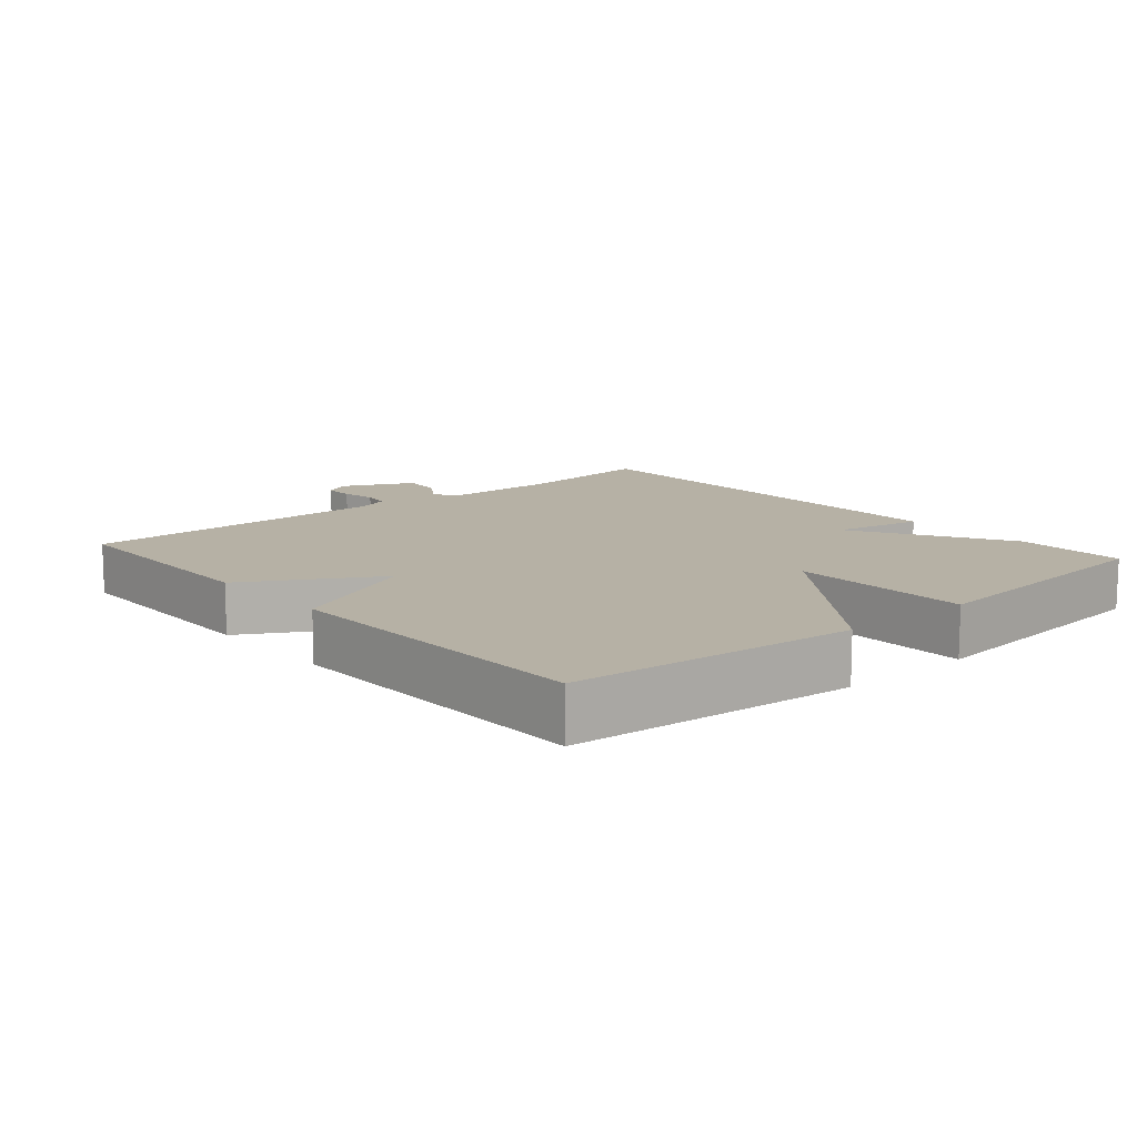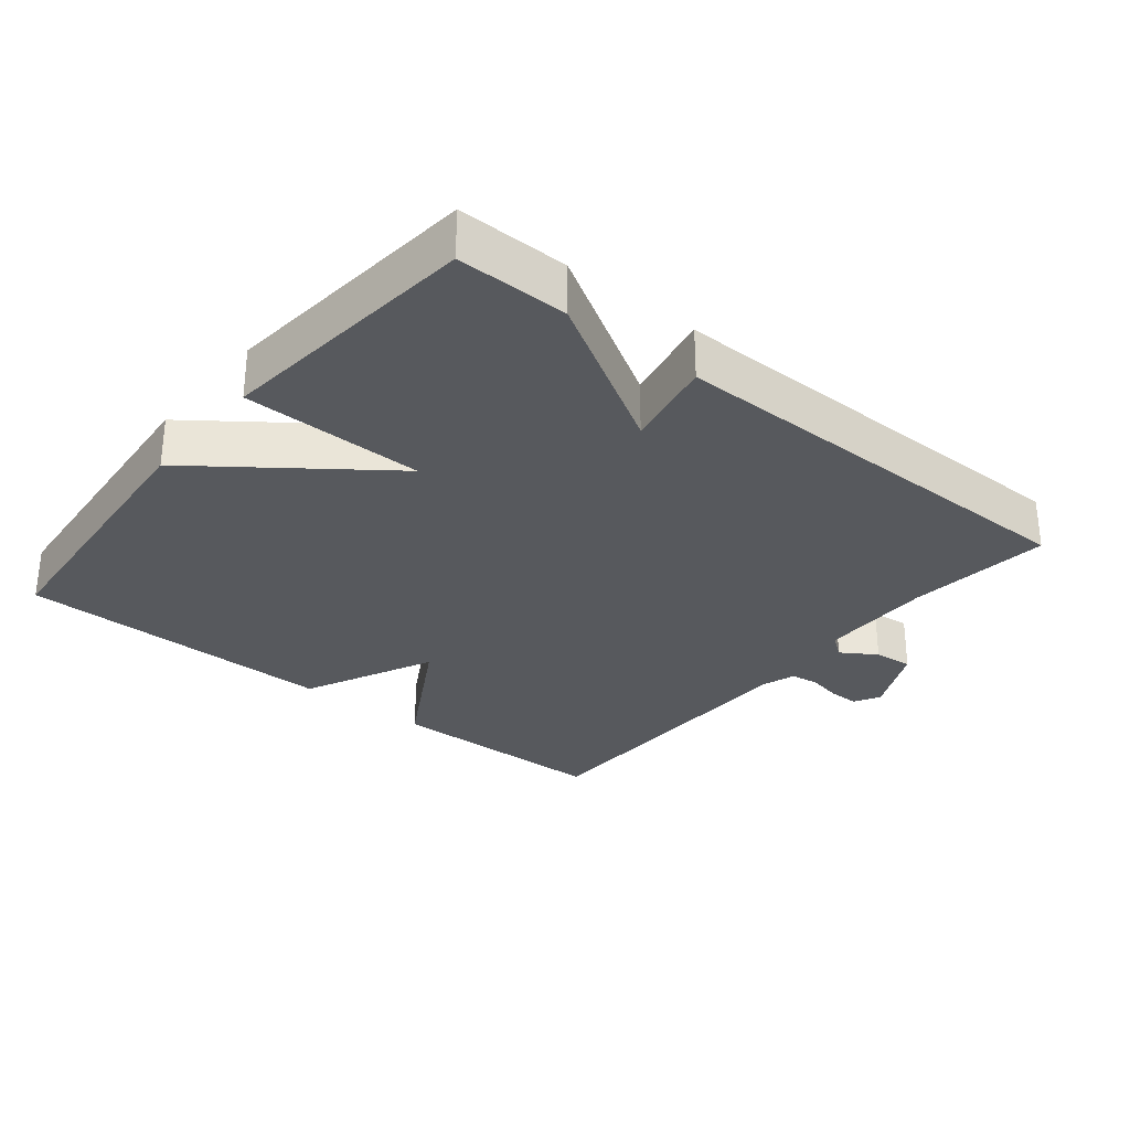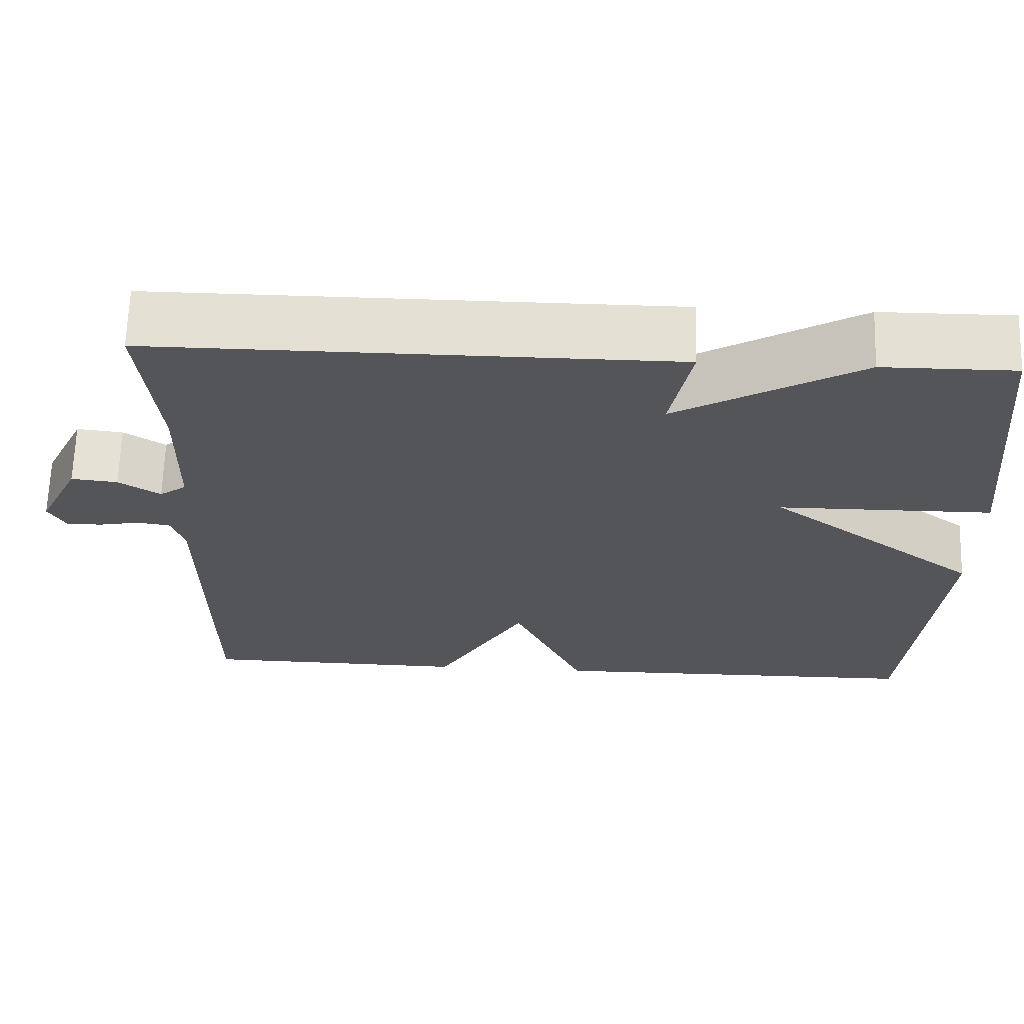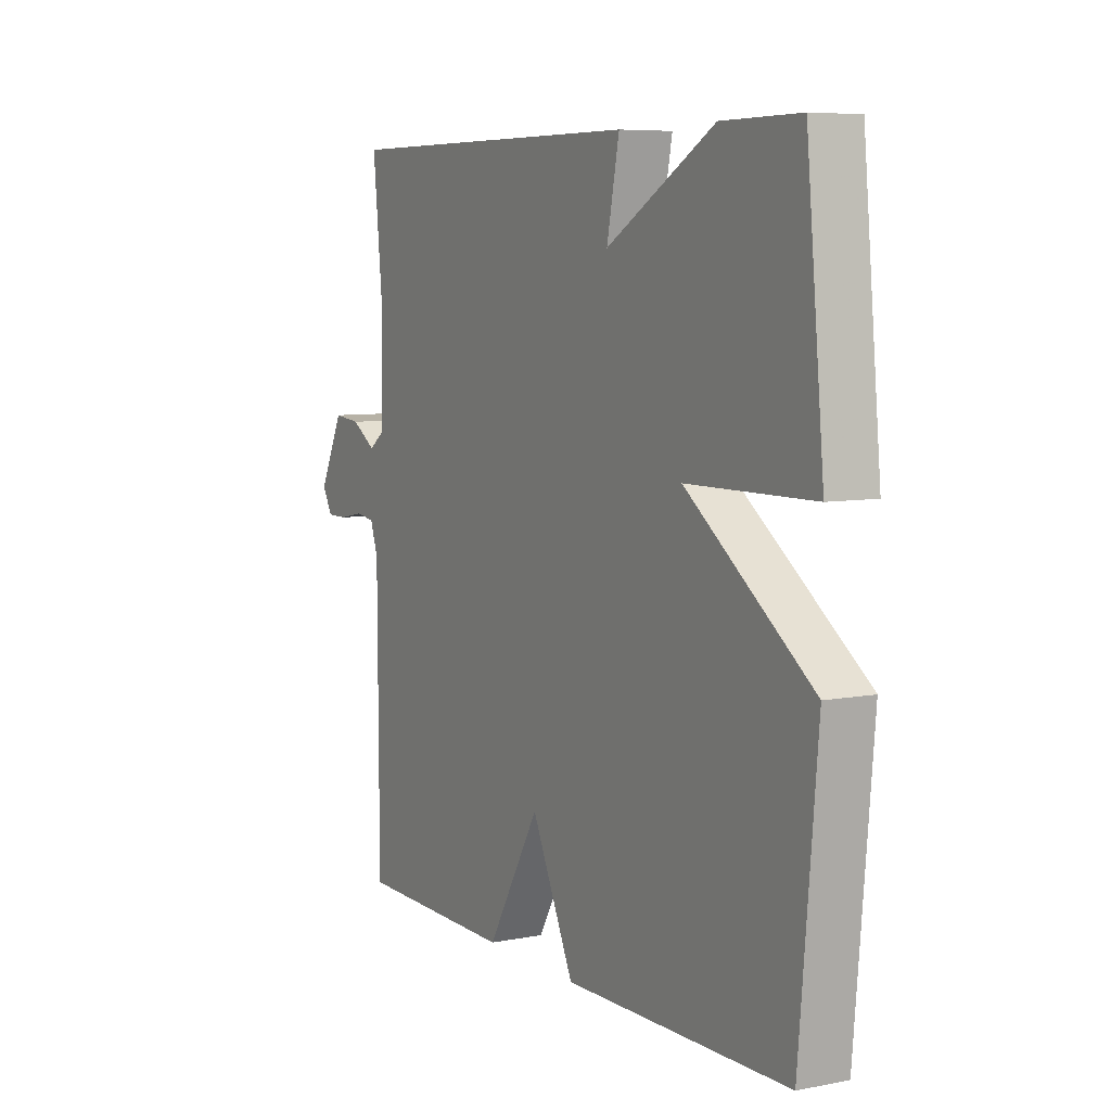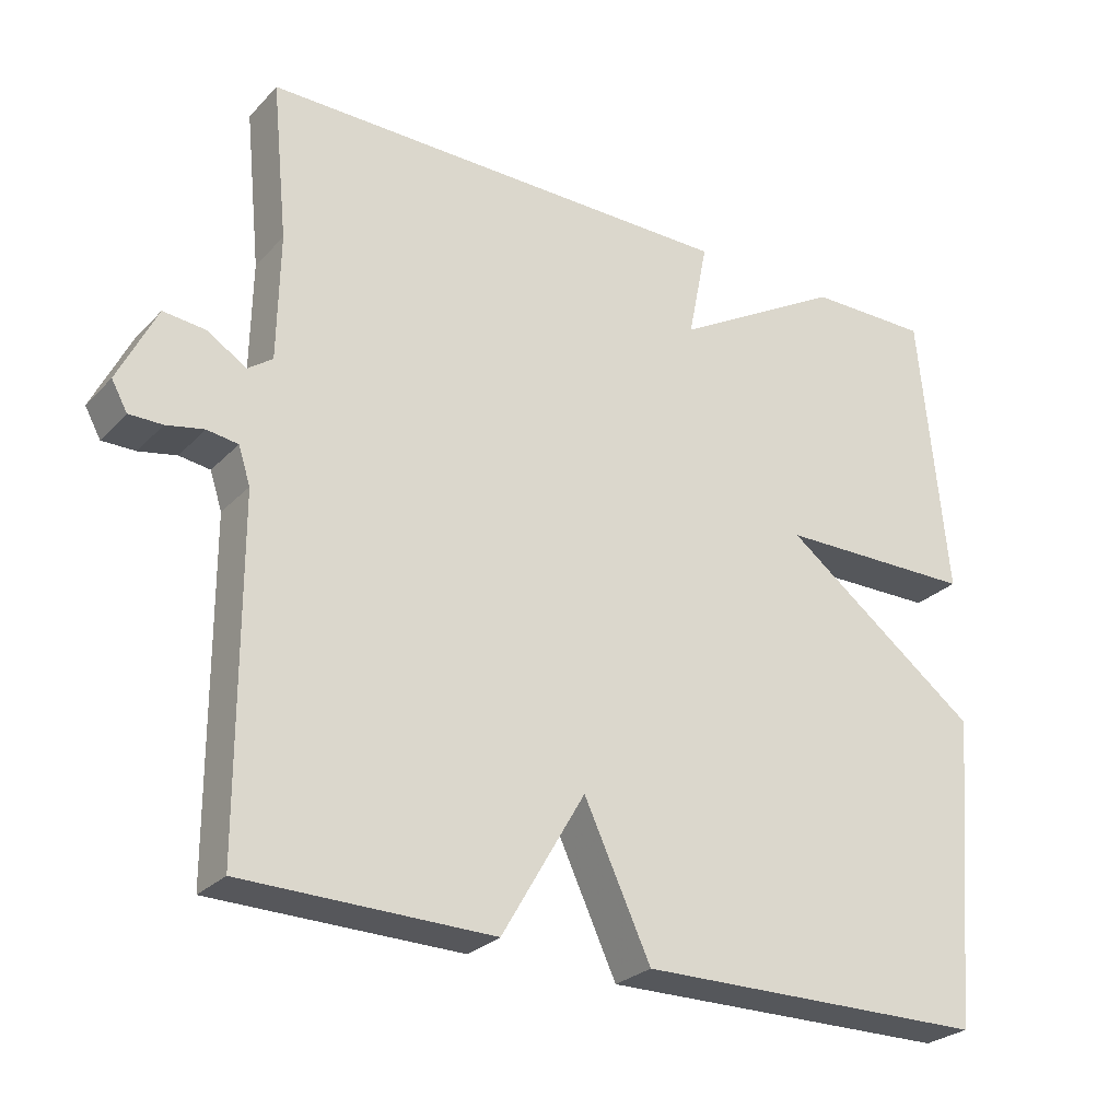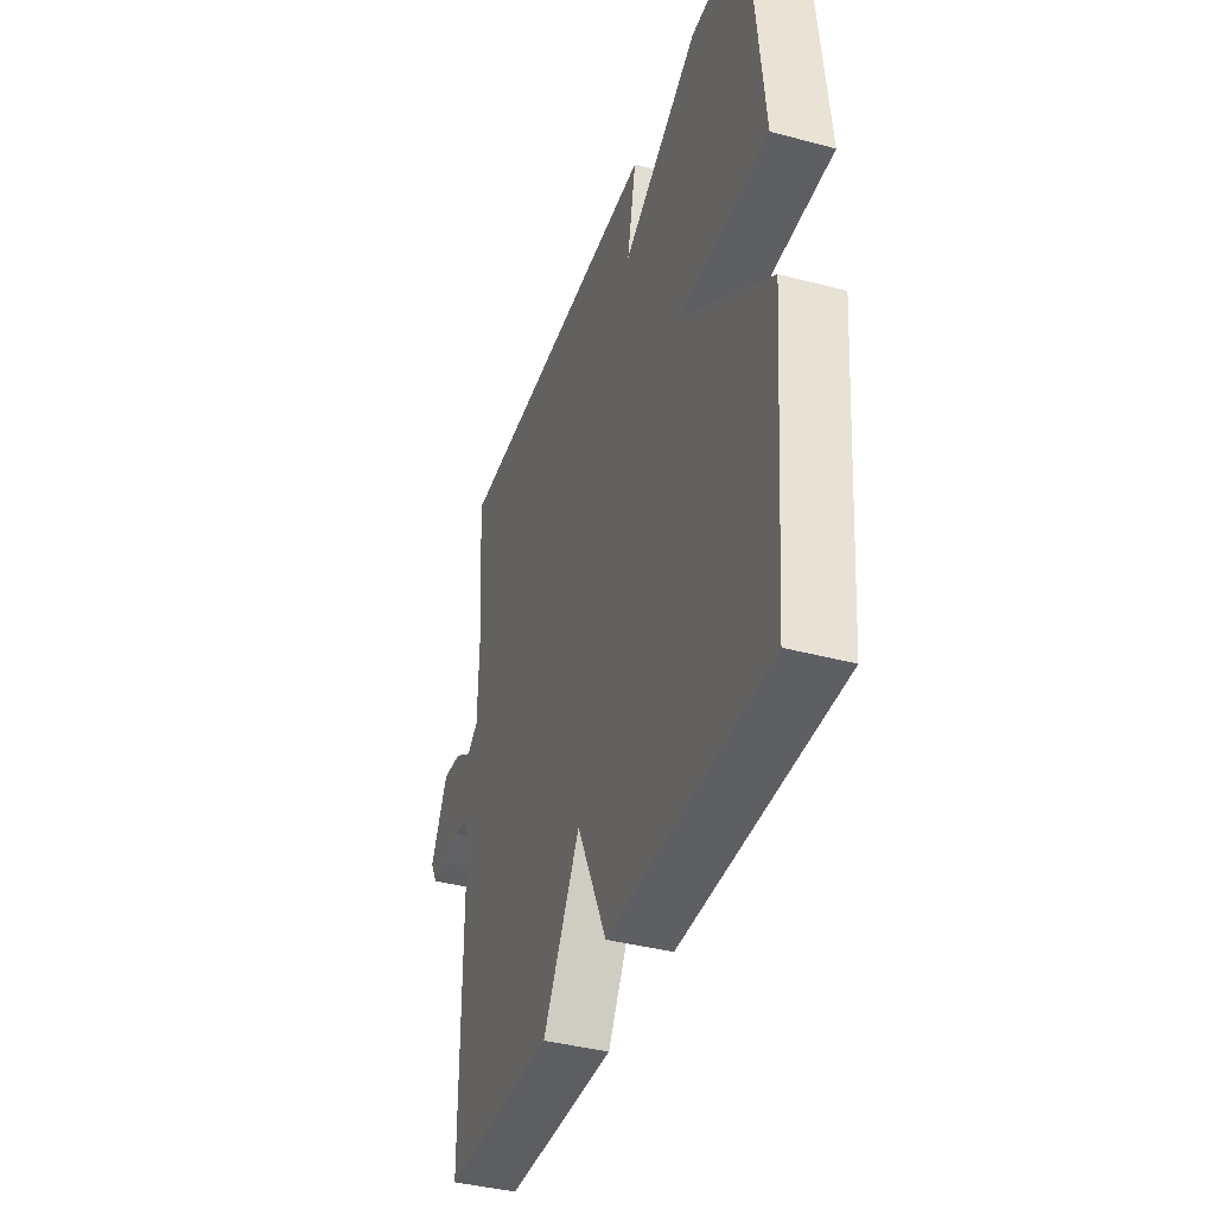
<metadata>
{"format":"obj","ext":"obj","renderer":"f3d","projection":"perspective","resolution":1024,"background":"white","views":[{"elev":12.0,"azim":-130.9,"up":"+Y"},{"elev":-29.7,"azim":-39.3,"up":"+Y"},{"elev":65.9,"azim":-178.2,"up":"+Z"},{"elev":6.8,"azim":-119.4,"up":"+Z"},{"elev":-26.9,"azim":146.6,"up":"+Z"},{"elev":-39.5,"azim":-108.4,"up":"+Z"}]}
</metadata>
<code>
v 0.5 0.07 0.5
v 0.479 0.07 0.291
v 0.482 0.07 0.124
v 0.515 0.07 0.1
v 0.566 0.07 0.133
v 0.623 0.07 0.139
v 0.674 0.07 0.035
v 0.653 0.07 -0.003
v 0.609 0.07 -0.003
v 0.559 0.07 0.007
v 0.518 0.07 0.001
v 0.502 0.07 -0.048
v 0.5 0.07 -0.5
v 0.169 0.07 -0.505
v 0.058 0.07 -0.314
v -0.031 0.07 -0.505
v -0.5 0.07 -0.5
v -0.537 0.07 -0.084
v -0.273 0.07 0.114
v -0.537 0.07 0.116
v -0.5 0.07 0.5
v -0.338 0.07 0.499
v -0.112 0.07 0.368
v -0.138 0.07 0.499
v 0.5 0 0.5
v 0.479 0 0.291
v 0.482 0 0.124
v 0.515 0 0.1
v 0.566 0 0.133
v 0.623 0 0.139
v 0.674 0 0.035
v 0.653 0 -0.003
v 0.609 0 -0.003
v 0.559 0 0.007
v 0.518 0 0.001
v 0.502 0 -0.048
v 0.5 0 -0.5
v 0.169 0 -0.505
v 0.058 0 -0.314
v -0.031 0 -0.505
v -0.5 0 -0.5
v -0.537 0 -0.084
v -0.273 0 0.114
v -0.537 0 0.116
v -0.5 0 0.5
v -0.338 0 0.499
v -0.112 0 0.368
v -0.138 0 0.499
f 23 24 1 2
f 21 22 23
f 20 21 23
f 19 20 23
f 19 23 2 3
f 17 18 19
f 16 17 19
f 15 16 19
f 15 19 3 4
f 12 13 14 15
f 11 12 15 4
f 5 6 7
f 4 5 7
f 11 4 7
f 10 11 7
f 7 8 9 10
f 26 25 48 47
f 47 46 45
f 47 45 44
f 47 44 43
f 27 26 47 43
f 43 42 41
f 43 41 40
f 43 40 39
f 28 27 43 39
f 39 38 37 36
f 28 39 36 35
f 31 30 29
f 31 29 28
f 31 28 35
f 31 35 34
f 34 33 32 31
f 1 25 26 2
f 2 26 27 3
f 3 27 28 4
f 4 28 29 5
f 5 29 30 6
f 6 30 31 7
f 7 31 32 8
f 8 32 33 9
f 9 33 34 10
f 10 34 35 11
f 11 35 36 12
f 12 36 37 13
f 13 37 38 14
f 14 38 39 15
f 15 39 40 16
f 16 40 41 17
f 17 41 42 18
f 18 42 43 19
f 19 43 44 20
f 20 44 45 21
f 21 45 46 22
f 22 46 47 23
f 23 47 48 24
f 24 48 25 1

</code>
